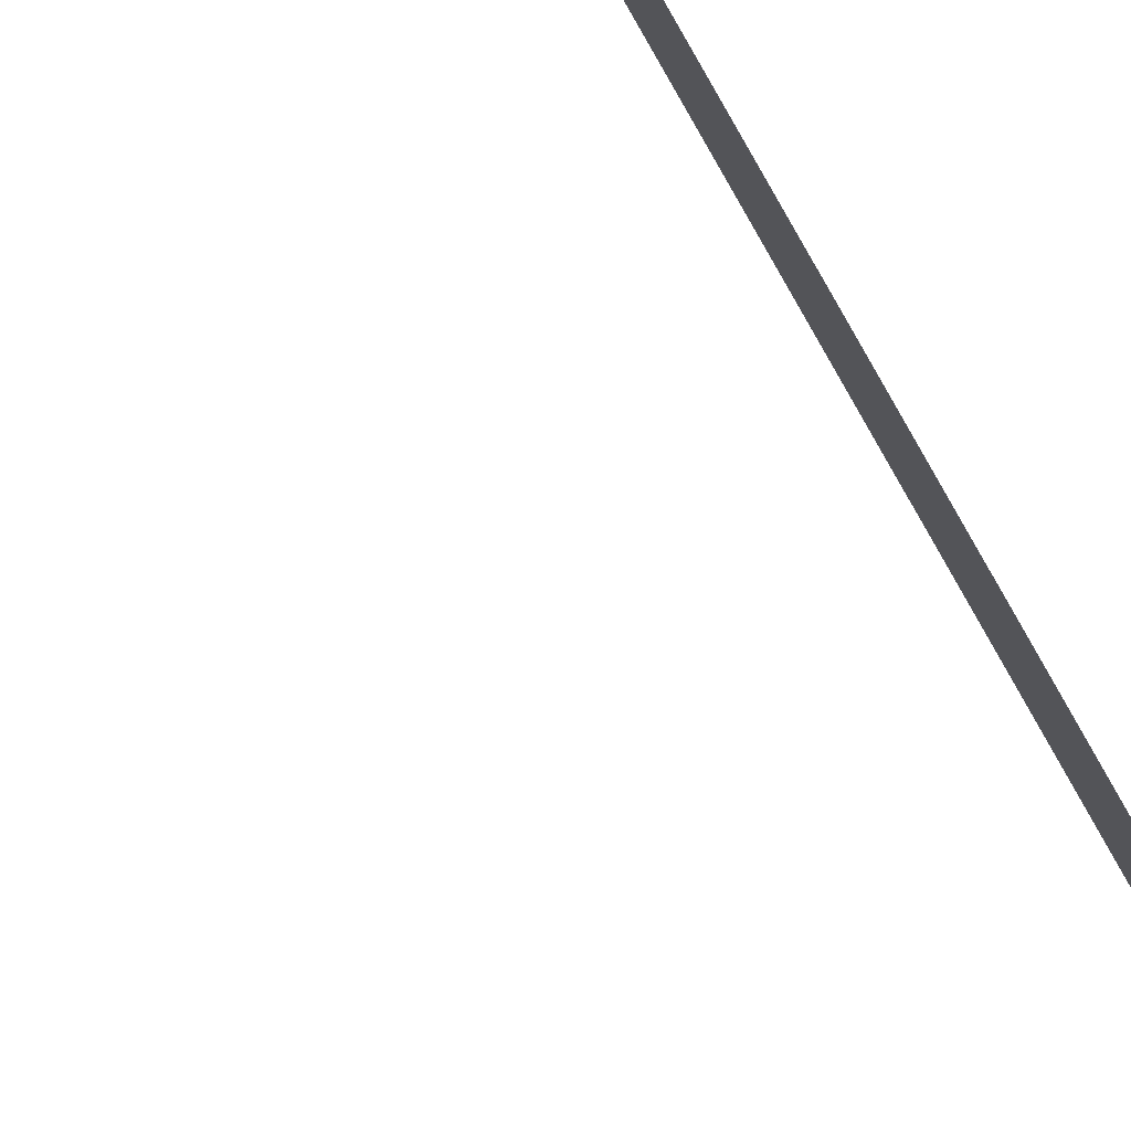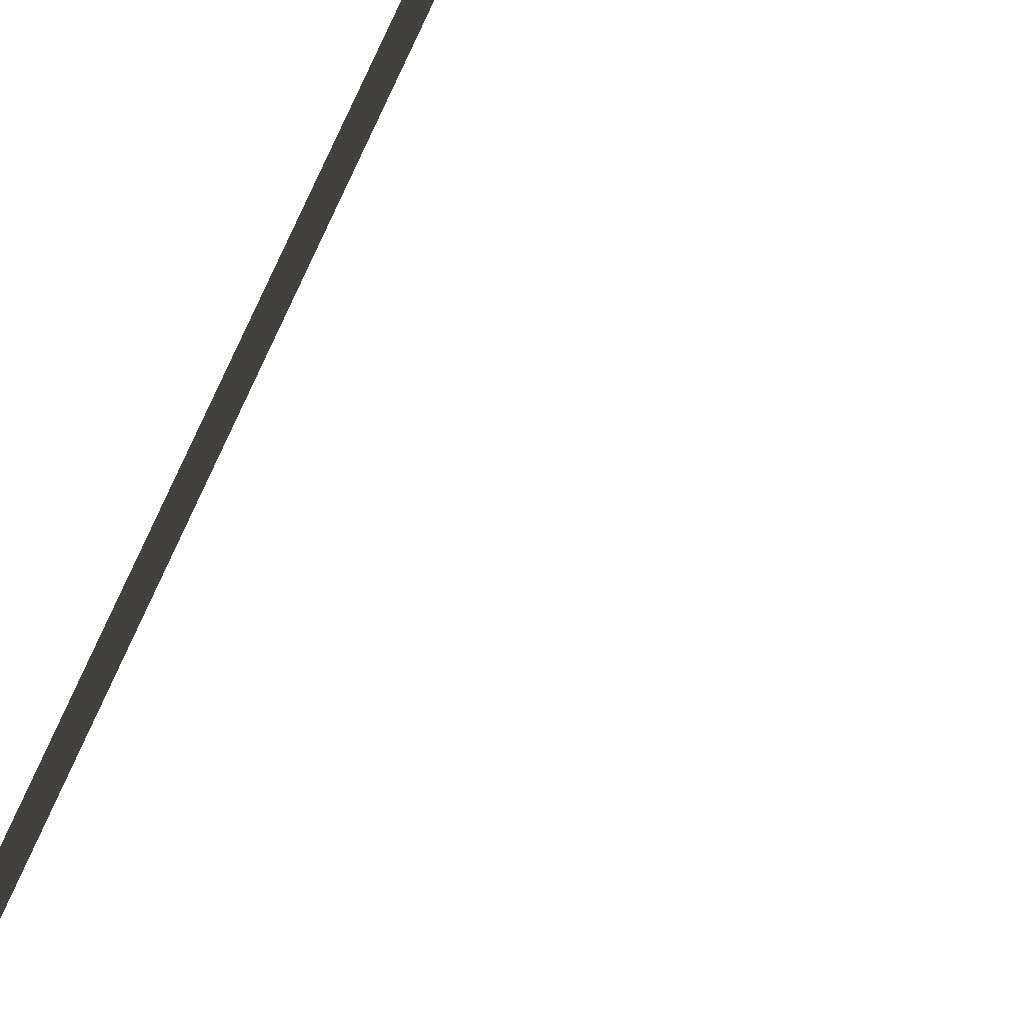
<metadata>
{"format":"obj","ext":"obj","renderer":"f3d","projection":"perspective","resolution":1024,"background":"white","views":[{"elev":77.5,"azim":-28.2,"up":"+Y"},{"elev":49.0,"azim":-160.0,"up":"+Y"}]}
</metadata>
<code>
v 0.1599 -0.02519 8.919
v 0.3148 -0.02519 7.216
v 0.2978 -0.02519 7.214
v 0.1429 -0.02519 8.918
v 0.3309 -0.02519 5.253
v 0.2965 -0.02519 7.215
v 0.3161 -0.02519 7.215
v 0.3505 -0.02519 5.253
v 0.1589 -0.02519 1.363
v -0.03038 -0.02519 -0.1339
v -0.04535 -0.02519 -0.132
v 0.1439 -0.02519 1.365
v 0.2874 -0.02519 8.931
v 0.1514 -0.1629 8.919
v 0.01541 -0.02519 8.906
v 0.1514 0.1124 8.919
v 0.3527 -0.02519 5.253
v 0.3183 -0.02519 2.861
v 0.2943 -0.02519 2.861
v 0.3288 -0.02519 5.253
v 0.3138 -0.02519 2.861
v 0.1589 -0.02519 1.363
v 0.1439 -0.02519 1.365
v 0.2988 -0.02519 2.862
v -0.03786 -0.1629 -0.133
v 0.09764 -0.02519 -0.1501
v -0.03786 0.1124 -0.133
v -0.1734 -0.02519 -0.1158
g Tree_3(Clone)_37214_518
f 1 3 2
f 1 4 3
f 5 7 6
f 5 8 7
f 9 11 10
f 9 12 11
f 13 15 14
f 13 16 15
f 17 19 18
f 17 20 19
f 21 23 22
f 21 24 23
f 25 27 26
f 25 28 27

</code>
